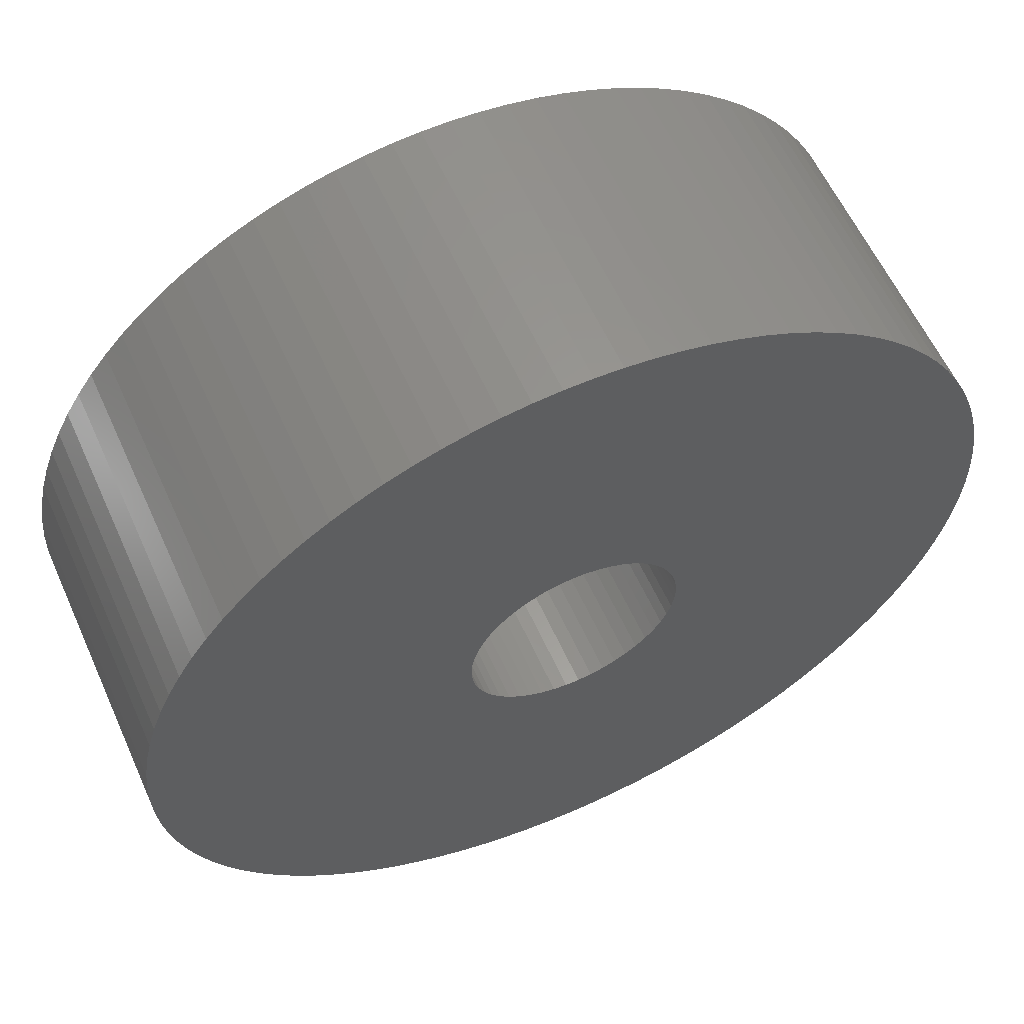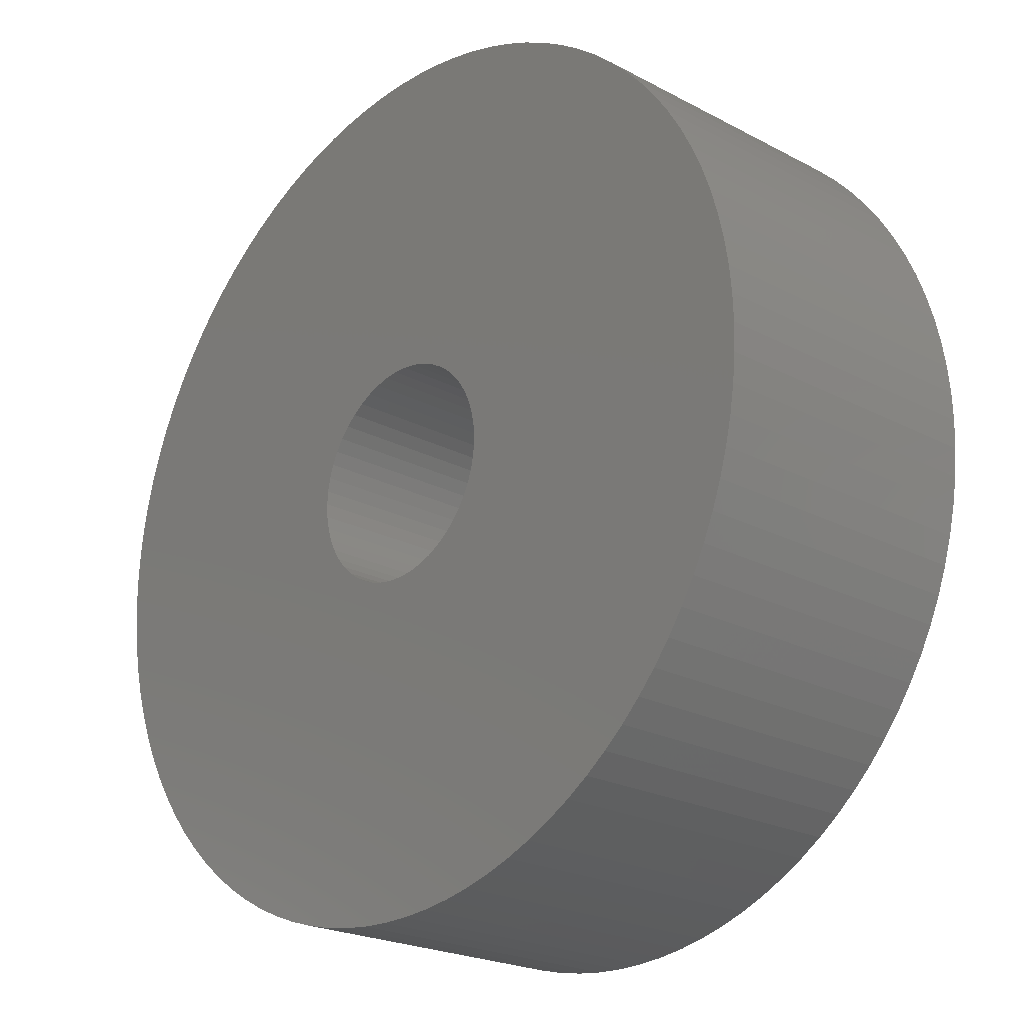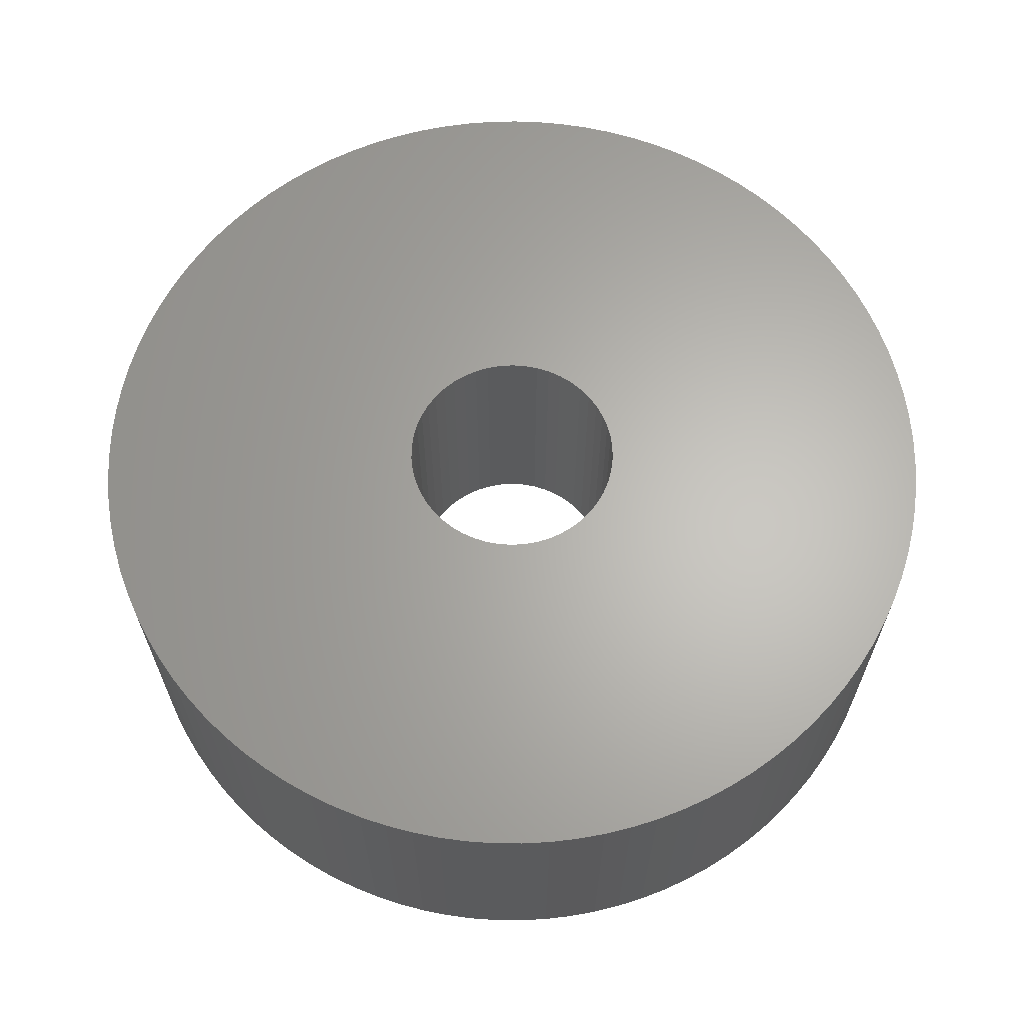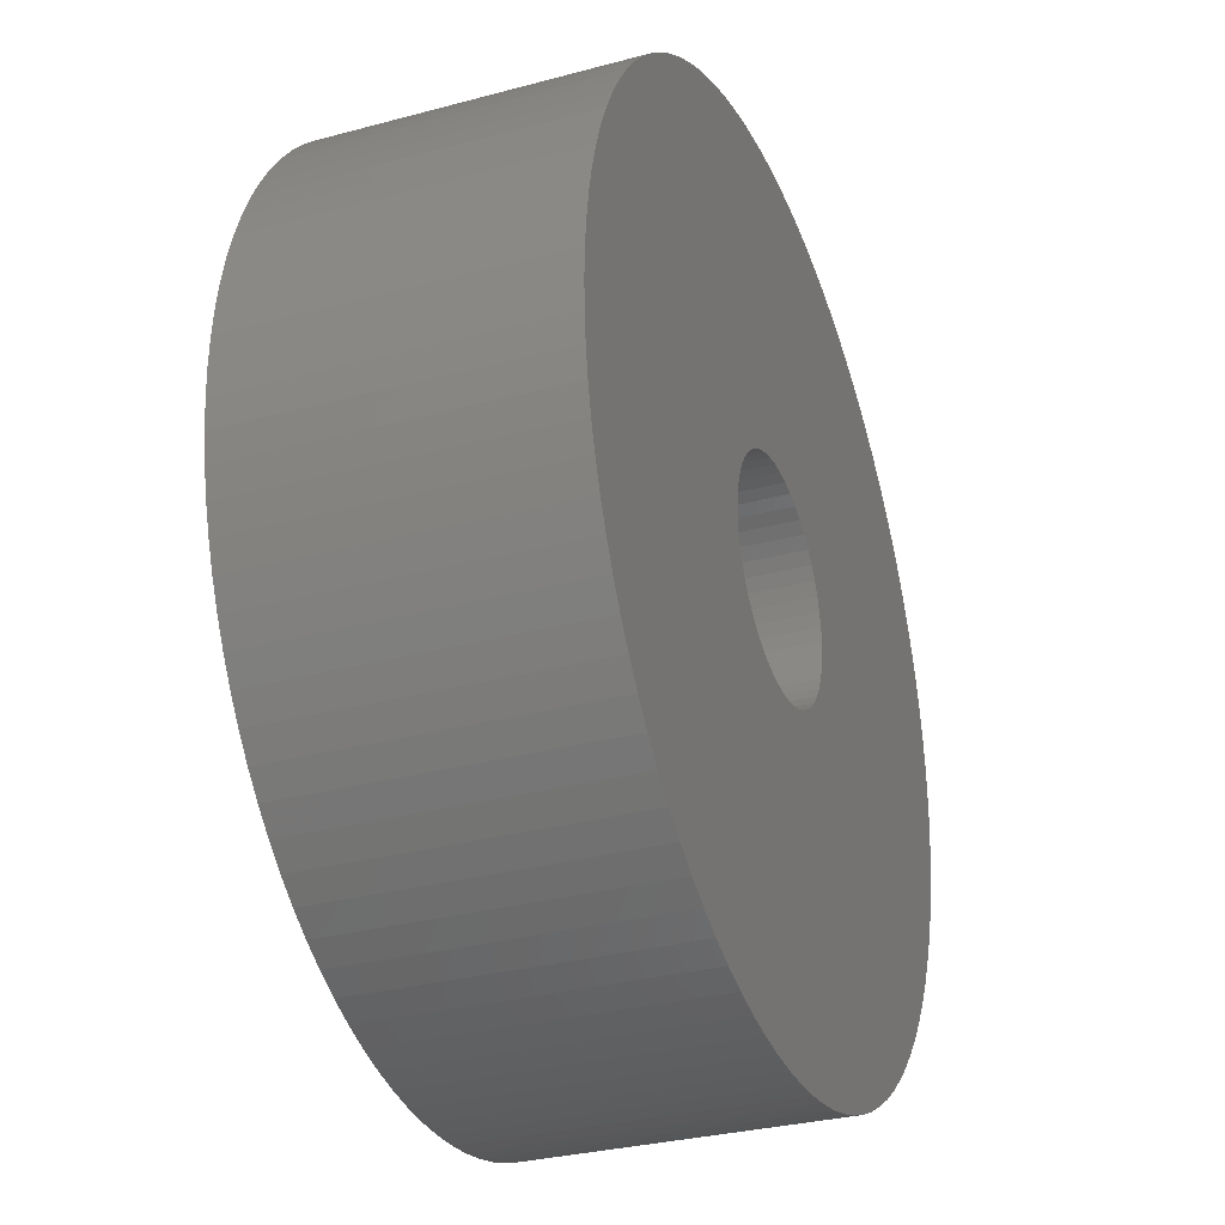
<metadata>
{"format":"stl","ext":"stl","renderer":"f3d","projection":"perspective","resolution":1024,"background":"white","views":[{"elev":59.3,"azim":155.8,"up":"+Y"},{"elev":-22.3,"azim":47.4,"up":"+Y"},{"elev":64.5,"azim":-118.6,"up":"+Z"},{"elev":-30.7,"azim":111.2,"up":"+Y"}]}
</metadata>
<code>
# stl→obj: 298 verts, 596 faces
v 0.978 0.06216 0
v 0.98 0 0.665
v 0.98 0 0
v 0.978 0.06216 0.665
v 0.9721 0.1241 0
v 0.9721 0.1241 0.665
v 0.9623 0.1855 0
v 0.9623 0.1855 0.665
v 0.9486 0.2461 0.665
v 0.9486 0.2461 0
v 0.9311 0.3058 0
v 0.9311 0.3058 0.665
v 0.9098 0.3642 0
v 0.9098 0.3642 0.665
v 0.8849 0.4212 0.665
v 0.8849 0.4212 0
v 0.8564 0.4765 0
v 0.8564 0.4765 0.665
v 0.8244 0.5298 0
v 0.8244 0.5298 0.665
v 0.7892 0.581 0
v 0.7892 0.581 0.665
v 0.7507 0.6299 0
v 0.7507 0.6299 0.665
v 0.7093 0.6763 0
v 0.7093 0.6763 0.665
v 0.6649 0.7199 0
v 0.6649 0.7199 0.665
v 0.6179 0.7606 0
v 0.6179 0.7606 0.665
v 0.5685 0.7983 0
v 0.5685 0.7983 0.665
v 0.5167 0.8327 0
v 0.5167 0.8327 0.665
v 0.4628 0.8638 0
v 0.4628 0.8638 0.665
v 0.4071 0.8914 0.665
v 0.4071 0.8914 0
v 0.3497 0.9155 0
v 0.3497 0.9155 0.665
v 0.291 0.9358 0
v 0.291 0.9358 0.665
v 0.231 0.9524 0
v 0.231 0.9524 0.665
v 0.1702 0.9651 0.665
v 0.1702 0.9651 0
v 0.1086 0.974 0
v 0.1086 0.974 0.665
v 0.04663 0.9789 0
v 0.04663 0.9789 0.665
v -0.01555 0.9799 0.665
v -0.01555 0.9799 0
v -0.07766 0.9769 0
v -0.07766 0.9769 0.665
v -0.1395 0.97 0
v -0.1395 0.97 0.665
v -0.2007 0.9592 0
v -0.2007 0.9592 0.665
v -0.2611 0.9446 0
v -0.2611 0.9446 0.665
v -0.3205 0.9261 0
v -0.3205 0.9261 0.665
v -0.3786 0.9039 0
v -0.3786 0.9039 0.665
v -0.4352 0.8781 0
v -0.4352 0.8781 0.665
v -0.49 0.8487 0
v -0.49 0.8487 0.665
v -0.5428 0.8159 0
v -0.5428 0.8159 0.665
v -0.5935 0.7798 0
v -0.5935 0.7798 0.665
v -0.6418 0.7406 0.665
v -0.6418 0.7406 0
v -0.6874 0.6984 0
v -0.6874 0.6984 0.665
v -0.7304 0.6534 0.665
v -0.7304 0.6534 0
v -0.7703 0.6058 0.665
v -0.7703 0.6058 0
v -0.8072 0.5557 0
v -0.8072 0.5557 0.665
v -0.8408 0.5034 0
v -0.8408 0.5034 0.665
v -0.8711 0.4491 0.665
v -0.8711 0.4491 0
v -0.8978 0.3929 0
v -0.8978 0.3929 0.665
v -0.9209 0.3352 0.665
v -0.9209 0.3352 0
v -0.9403 0.2761 0
v -0.9403 0.2761 0.665
v -0.9559 0.2159 0
v -0.9559 0.2159 0.665
v -0.9677 0.1548 0
v -0.9677 0.1548 0.665
v -0.9756 0.09315 0
v -0.9756 0.09315 0.665
v -0.9795 0.03109 0
v -0.9795 0.03109 0.665
v -0.9795 -0.03109 0
v -0.9795 -0.03109 0.665
v -0.9756 -0.09315 0
v -0.9756 -0.09315 0.665
v -0.9677 -0.1548 0.665
v -0.9677 -0.1548 0
v -0.9559 -0.2159 0.665
v -0.9559 -0.2159 0
v -0.9403 -0.2761 0
v -0.9403 -0.2761 0.665
v -0.9209 -0.3352 0.665
v -0.9209 -0.3352 0
v -0.8978 -0.3929 0
v -0.8978 -0.3929 0.665
v -0.8711 -0.4491 0
v -0.8711 -0.4491 0.665
v -0.8408 -0.5034 0.665
v -0.8408 -0.5034 0
v -0.8072 -0.5557 0
v -0.8072 -0.5557 0.665
v -0.7703 -0.6058 0.665
v -0.7703 -0.6058 0
v -0.7304 -0.6534 0
v -0.7304 -0.6534 0.665
v -0.6874 -0.6984 0.665
v -0.6874 -0.6984 0
v -0.6418 -0.7406 0
v -0.6418 -0.7406 0.665
v -0.5935 -0.7798 0
v -0.5935 -0.7798 0.665
v -0.5428 -0.8159 0
v -0.5428 -0.8159 0.665
v -0.49 -0.8487 0.665
v -0.49 -0.8487 0
v -0.4352 -0.8781 0
v -0.4352 -0.8781 0.665
v -0.3786 -0.9039 0.665
v -0.3786 -0.9039 0
v -0.3205 -0.9261 0.665
v -0.3205 -0.9261 0
v -0.2611 -0.9446 0
v -0.2611 -0.9446 0.665
v -0.2007 -0.9592 0.665
v -0.2007 -0.9592 0
v -0.1395 -0.97 0.665
v -0.1395 -0.97 0
v -0.07766 -0.9769 0
v -0.07766 -0.9769 0.665
v -0.01555 -0.9799 0.665
v -0.01555 -0.9799 0
v 0.04663 -0.9789 0.665
v 0.04663 -0.9789 0
v 0.1086 -0.974 0
v 0.1086 -0.974 0.665
v 0.1702 -0.9651 0
v 0.1702 -0.9651 0.665
v 0.231 -0.9524 0
v 0.231 -0.9524 0.665
v 0.291 -0.9358 0
v 0.291 -0.9358 0.665
v 0.3497 -0.9155 0.665
v 0.3497 -0.9155 0
v 0.4071 -0.8914 0.665
v 0.4071 -0.8914 0
v 0.4628 -0.8638 0
v 0.4628 -0.8638 0.665
v 0.5167 -0.8327 0.665
v 0.5167 -0.8327 0
v 0.5685 -0.7983 0.665
v 0.5685 -0.7983 0
v 0.6179 -0.7606 0
v 0.6179 -0.7606 0.665
v 0.6649 -0.7199 0
v 0.6649 -0.7199 0.665
v 0.7093 -0.6763 0.665
v 0.7093 -0.6763 0
v 0.7507 -0.6299 0
v 0.7507 -0.6299 0.665
v 0.7892 -0.581 0.665
v 0.7892 -0.581 0
v 0.8244 -0.5298 0.665
v 0.8244 -0.5298 0
v 0.8564 -0.4765 0
v 0.8564 -0.4765 0.665
v 0.8849 -0.4212 0
v 0.8849 -0.4212 0.665
v 0.9098 -0.3642 0.665
v 0.9098 -0.3642 0
v 0.9311 -0.3058 0
v 0.9311 -0.3058 0.665
v 0.9486 -0.2461 0
v 0.9486 -0.2461 0.665
v 0.9623 -0.1855 0
v 0.9623 -0.1855 0.665
v 0.9721 -0.1241 0.665
v 0.9721 -0.1241 0
v 0.978 -0.06216 0
v 0.978 -0.06216 0.665
v 0.2431 0.03071 0
v 0.245 0 0
v 0.245 0 0.665
v 0.2431 0.03071 0.665
v 0.2373 0.06093 0
v 0.2373 0.06093 0.665
v 0.2278 0.09019 0
v 0.2278 0.09019 0.665
v 0.2147 0.118 0
v 0.2147 0.118 0.665
v 0.1982 0.144 0
v 0.1982 0.144 0.665
v 0.1786 0.1677 0
v 0.1786 0.1677 0.665
v 0.1562 0.1888 0.665
v 0.1562 0.1888 0
v 0.1313 0.2069 0
v 0.1313 0.2069 0.665
v 0.1043 0.2217 0
v 0.1043 0.2217 0.665
v 0.07571 0.233 0
v 0.07571 0.233 0.665
v 0.04591 0.2407 0
v 0.04591 0.2407 0.665
v 0.01538 0.2445 0
v 0.01538 0.2445 0.665
v -0.01538 0.2445 0
v -0.01538 0.2445 0.665
v -0.04591 0.2407 0
v -0.04591 0.2407 0.665
v -0.07571 0.233 0.665
v -0.07571 0.233 0
v -0.1043 0.2217 0
v -0.1043 0.2217 0.665
v -0.1313 0.2069 0.665
v -0.1313 0.2069 0
v -0.1562 0.1888 0
v -0.1562 0.1888 0.665
v -0.1786 0.1677 0
v -0.1786 0.1677 0.665
v -0.1982 0.144 0
v -0.1982 0.144 0.665
v -0.2147 0.118 0.665
v -0.2147 0.118 0
v -0.2278 0.09019 0
v -0.2278 0.09019 0.665
v -0.2373 0.06093 0
v -0.2373 0.06093 0.665
v -0.2431 0.03071 0
v -0.2431 0.03071 0.665
v -0.245 -2.964e-16 0
v -0.245 -2.964e-16 0.665
v -0.2431 -0.03071 0
v -0.2431 -0.03071 0.665
v -0.2373 -0.06093 0.665
v -0.2373 -0.06093 0
v -0.2278 -0.09019 0
v -0.2278 -0.09019 0.665
v -0.2147 -0.118 0
v -0.2147 -0.118 0.665
v -0.1982 -0.144 0
v -0.1982 -0.144 0.665
v -0.1786 -0.1677 0
v -0.1786 -0.1677 0.665
v -0.1562 -0.1888 0
v -0.1562 -0.1888 0.665
v -0.1313 -0.2069 0
v -0.1313 -0.2069 0.665
v -0.1043 -0.2217 0
v -0.1043 -0.2217 0.665
v -0.07571 -0.233 0
v -0.07571 -0.233 0.665
v -0.04591 -0.2407 0
v -0.04591 -0.2407 0.665
v -0.01538 -0.2445 0
v -0.01538 -0.2445 0.665
v 0.01538 -0.2445 0
v 0.01538 -0.2445 0.665
v 0.04591 -0.2407 0
v 0.04591 -0.2407 0.665
v 0.07571 -0.233 0
v 0.07571 -0.233 0.665
v 0.1043 -0.2217 0
v 0.1043 -0.2217 0.665
v 0.1313 -0.2069 0
v 0.1313 -0.2069 0.665
v 0.1562 -0.1888 0
v 0.1562 -0.1888 0.665
v 0.1786 -0.1677 0
v 0.1786 -0.1677 0.665
v 0.1982 -0.144 0.665
v 0.1982 -0.144 0
v 0.2147 -0.118 0
v 0.2147 -0.118 0.665
v 0.2278 -0.09019 0
v 0.2278 -0.09019 0.665
v 0.2373 -0.06093 0
v 0.2373 -0.06093 0.665
v 0.2431 -0.03071 0
v 0.2431 -0.03071 0.665
f 1 2 3
f 1 4 2
f 5 6 4
f 5 4 1
f 7 8 6
f 7 9 8
f 7 6 5
f 10 9 7
f 11 12 9
f 11 9 10
f 13 14 12
f 13 15 14
f 13 12 11
f 16 15 13
f 17 18 15
f 17 15 16
f 19 20 18
f 19 18 17
f 21 22 20
f 21 20 19
f 23 24 22
f 23 22 21
f 25 26 24
f 25 24 23
f 27 28 26
f 27 26 25
f 29 30 28
f 29 28 27
f 31 32 30
f 31 30 29
f 33 34 32
f 33 32 31
f 35 36 34
f 35 37 36
f 35 34 33
f 38 37 35
f 39 40 37
f 39 37 38
f 41 42 40
f 41 40 39
f 43 44 42
f 43 45 44
f 43 42 41
f 46 45 43
f 47 48 45
f 47 45 46
f 49 50 48
f 49 51 50
f 49 48 47
f 52 51 49
f 53 51 52
f 53 54 51
f 55 54 53
f 55 56 54
f 57 56 55
f 57 58 56
f 59 58 57
f 59 60 58
f 61 60 59
f 61 62 60
f 63 62 61
f 63 64 62
f 65 64 63
f 65 66 64
f 67 68 66
f 67 66 65
f 69 70 68
f 69 68 67
f 71 72 70
f 71 73 72
f 71 70 69
f 74 73 71
f 75 76 73
f 75 77 76
f 75 73 74
f 78 79 77
f 78 77 75
f 80 79 78
f 81 82 79
f 81 79 80
f 83 84 82
f 83 85 84
f 83 82 81
f 86 85 83
f 87 88 85
f 87 89 88
f 87 85 86
f 90 89 87
f 91 92 89
f 91 89 90
f 93 94 92
f 93 92 91
f 95 96 94
f 95 94 93
f 97 98 96
f 97 96 95
f 99 100 98
f 99 98 97
f 101 102 100
f 101 100 99
f 103 102 101
f 103 104 102
f 103 105 104
f 106 105 103
f 106 107 105
f 108 107 106
f 109 107 108
f 109 110 107
f 109 111 110
f 112 111 109
f 113 111 112
f 113 114 111
f 115 114 113
f 115 116 114
f 115 117 116
f 118 117 115
f 119 117 118
f 119 120 117
f 119 121 120
f 122 121 119
f 123 121 122
f 123 124 121
f 123 125 124
f 126 125 123
f 127 125 126
f 127 128 125
f 129 128 127
f 129 130 128
f 131 130 129
f 131 132 130
f 131 133 132
f 134 133 131
f 135 136 133
f 135 133 134
f 135 137 136
f 138 139 137
f 138 137 135
f 140 139 138
f 141 142 139
f 141 143 142
f 141 139 140
f 144 145 143
f 144 143 141
f 146 145 144
f 147 148 145
f 147 149 148
f 147 145 146
f 150 151 149
f 150 149 147
f 152 151 150
f 153 151 152
f 153 154 151
f 155 154 153
f 155 156 154
f 157 156 155
f 157 158 156
f 159 158 157
f 159 160 158
f 159 161 160
f 162 161 159
f 162 163 161
f 164 163 162
f 165 163 164
f 165 166 163
f 165 167 166
f 168 167 165
f 168 169 167
f 170 169 168
f 171 169 170
f 171 172 169
f 173 172 171
f 173 174 172
f 173 175 174
f 176 175 173
f 177 175 176
f 177 178 175
f 177 179 178
f 180 179 177
f 180 181 179
f 182 181 180
f 183 181 182
f 183 184 181
f 185 184 183
f 185 186 184
f 185 187 186
f 188 187 185
f 189 187 188
f 189 190 187
f 191 190 189
f 191 192 190
f 193 192 191
f 193 194 192
f 193 195 194
f 196 195 193
f 197 195 196
f 197 198 195
f 3 198 197
f 3 2 198
f 199 200 201
f 199 201 202
f 203 202 204
f 203 199 202
f 205 204 206
f 205 203 204
f 207 206 208
f 207 205 206
f 209 208 210
f 209 207 208
f 211 210 212
f 211 212 213
f 211 209 210
f 214 211 213
f 215 213 216
f 215 214 213
f 217 216 218
f 217 215 216
f 219 218 220
f 219 217 218
f 221 220 222
f 221 219 220
f 223 222 224
f 223 221 222
f 225 224 226
f 225 223 224
f 227 226 228
f 227 228 229
f 227 225 226
f 230 227 229
f 231 229 232
f 231 232 233
f 231 230 229
f 234 231 233
f 235 233 236
f 235 234 233
f 237 236 238
f 237 235 236
f 239 238 240
f 239 240 241
f 239 237 238
f 242 239 241
f 243 241 244
f 243 242 241
f 245 244 246
f 245 243 244
f 247 246 248
f 247 245 246
f 249 247 248
f 249 248 250
f 251 249 250
f 251 250 252
f 251 252 253
f 254 251 253
f 255 254 253
f 255 253 256
f 257 255 256
f 257 256 258
f 259 257 258
f 259 258 260
f 261 259 260
f 261 260 262
f 263 262 264
f 263 261 262
f 265 264 266
f 265 263 264
f 267 266 268
f 267 265 266
f 269 268 270
f 269 267 268
f 271 270 272
f 271 269 270
f 273 272 274
f 273 271 272
f 275 274 276
f 275 273 274
f 277 276 278
f 277 275 276
f 279 278 280
f 279 277 278
f 281 280 282
f 281 279 280
f 283 282 284
f 283 281 282
f 285 284 286
f 285 283 284
f 287 286 288
f 287 288 289
f 287 285 286
f 290 287 289
f 291 289 292
f 291 290 289
f 293 292 294
f 293 291 292
f 295 294 296
f 295 293 294
f 297 295 296
f 297 296 298
f 200 297 298
f 200 298 201
f 261 123 122
f 261 126 123
f 263 126 261
f 263 127 126
f 263 129 127
f 259 261 122
f 259 119 118
f 259 122 119
f 265 129 263
f 265 131 129
f 265 134 131
f 257 259 118
f 257 115 113
f 257 118 115
f 267 134 265
f 267 135 134
f 267 138 135
f 255 257 113
f 255 112 109
f 255 113 112
f 269 138 267
f 269 140 138
f 269 141 140
f 254 255 109
f 254 108 106
f 254 109 108
f 271 144 141
f 271 146 144
f 271 141 269
f 251 103 101
f 251 106 103
f 251 254 106
f 273 146 271
f 273 147 146
f 273 150 147
f 249 251 101
f 249 101 99
f 275 150 273
f 275 152 150
f 275 153 152
f 247 97 95
f 247 99 97
f 247 249 99
f 277 155 153
f 277 157 155
f 277 153 275
f 245 247 95
f 245 93 91
f 245 95 93
f 279 157 277
f 279 159 157
f 279 162 159
f 243 90 87
f 243 91 90
f 243 245 91
f 281 162 279
f 281 164 162
f 281 165 164
f 242 86 83
f 242 87 86
f 242 243 87
f 283 165 281
f 283 168 165
f 283 170 168
f 239 242 83
f 239 81 80
f 239 83 81
f 285 171 170
f 285 173 171
f 285 170 283
f 237 80 78
f 237 239 80
f 287 173 285
f 75 237 78
f 235 237 75
f 176 173 287
f 74 235 75
f 177 176 287
f 177 287 290
f 71 235 74
f 71 234 235
f 180 177 290
f 69 234 71
f 182 180 290
f 182 290 291
f 67 231 234
f 67 234 69
f 183 182 291
f 65 231 67
f 185 291 293
f 185 183 291
f 63 230 231
f 63 231 65
f 188 185 293
f 61 230 63
f 189 293 295
f 189 188 293
f 59 227 230
f 59 230 61
f 191 189 295
f 57 227 59
f 193 295 297
f 193 191 295
f 55 225 227
f 55 227 57
f 196 193 297
f 53 225 55
f 197 297 200
f 197 196 297
f 52 223 225
f 52 225 53
f 3 197 200
f 49 223 52
f 1 3 200
f 1 200 199
f 47 221 223
f 47 223 49
f 5 1 199
f 46 221 47
f 7 199 203
f 7 5 199
f 43 219 221
f 43 221 46
f 10 7 203
f 41 219 43
f 11 203 205
f 11 10 203
f 39 217 219
f 39 219 41
f 13 11 205
f 38 217 39
f 16 205 207
f 16 13 205
f 35 215 217
f 35 217 38
f 17 16 207
f 33 215 35
f 19 207 209
f 19 17 207
f 31 214 215
f 31 215 33
f 21 19 209
f 29 214 31
f 23 209 211
f 23 21 209
f 27 211 214
f 27 214 29
f 25 23 211
f 25 211 27
f 262 121 124
f 262 124 125
f 264 262 125
f 264 125 128
f 264 128 130
f 260 121 262
f 260 117 120
f 260 120 121
f 266 264 130
f 266 130 132
f 266 132 133
f 258 117 260
f 258 114 116
f 258 116 117
f 268 266 133
f 268 133 136
f 268 136 137
f 256 114 258
f 256 110 111
f 256 111 114
f 270 268 137
f 270 137 139
f 270 139 142
f 253 110 256
f 253 105 107
f 253 107 110
f 272 142 143
f 272 143 145
f 272 270 142
f 252 102 104
f 252 104 105
f 252 105 253
f 274 272 145
f 274 145 148
f 274 148 149
f 250 102 252
f 250 100 102
f 276 274 149
f 276 149 151
f 276 151 154
f 248 96 98
f 248 98 100
f 248 100 250
f 278 154 156
f 278 156 158
f 278 276 154
f 246 96 248
f 246 92 94
f 246 94 96
f 280 278 158
f 280 158 160
f 280 160 161
f 244 88 89
f 244 89 92
f 244 92 246
f 282 280 161
f 282 161 163
f 282 163 166
f 241 84 85
f 241 85 88
f 241 88 244
f 284 282 166
f 284 166 167
f 284 167 169
f 240 84 241
f 240 79 82
f 240 82 84
f 286 169 172
f 286 172 174
f 286 284 169
f 238 77 79
f 238 79 240
f 288 286 174
f 76 77 238
f 236 76 238
f 175 288 174
f 73 76 236
f 178 288 175
f 178 289 288
f 72 73 236
f 72 236 233
f 179 289 178
f 70 72 233
f 181 289 179
f 181 292 289
f 68 233 232
f 68 70 233
f 184 292 181
f 66 68 232
f 186 294 292
f 186 292 184
f 64 232 229
f 64 66 232
f 187 294 186
f 62 64 229
f 190 296 294
f 190 294 187
f 60 229 228
f 60 62 229
f 192 296 190
f 58 60 228
f 194 298 296
f 194 296 192
f 56 228 226
f 56 58 228
f 195 298 194
f 54 56 226
f 198 201 298
f 198 298 195
f 51 226 224
f 51 54 226
f 2 201 198
f 50 51 224
f 4 201 2
f 4 202 201
f 48 224 222
f 48 50 224
f 6 202 4
f 45 48 222
f 8 204 202
f 8 202 6
f 44 222 220
f 44 45 222
f 9 204 8
f 42 44 220
f 12 206 204
f 12 204 9
f 40 220 218
f 40 42 220
f 14 206 12
f 37 40 218
f 15 208 206
f 15 206 14
f 36 218 216
f 36 37 218
f 18 208 15
f 34 36 216
f 20 210 208
f 20 208 18
f 32 216 213
f 32 34 216
f 22 210 20
f 30 32 213
f 24 212 210
f 24 210 22
f 28 213 212
f 28 30 213
f 26 212 24
f 26 28 212

</code>
